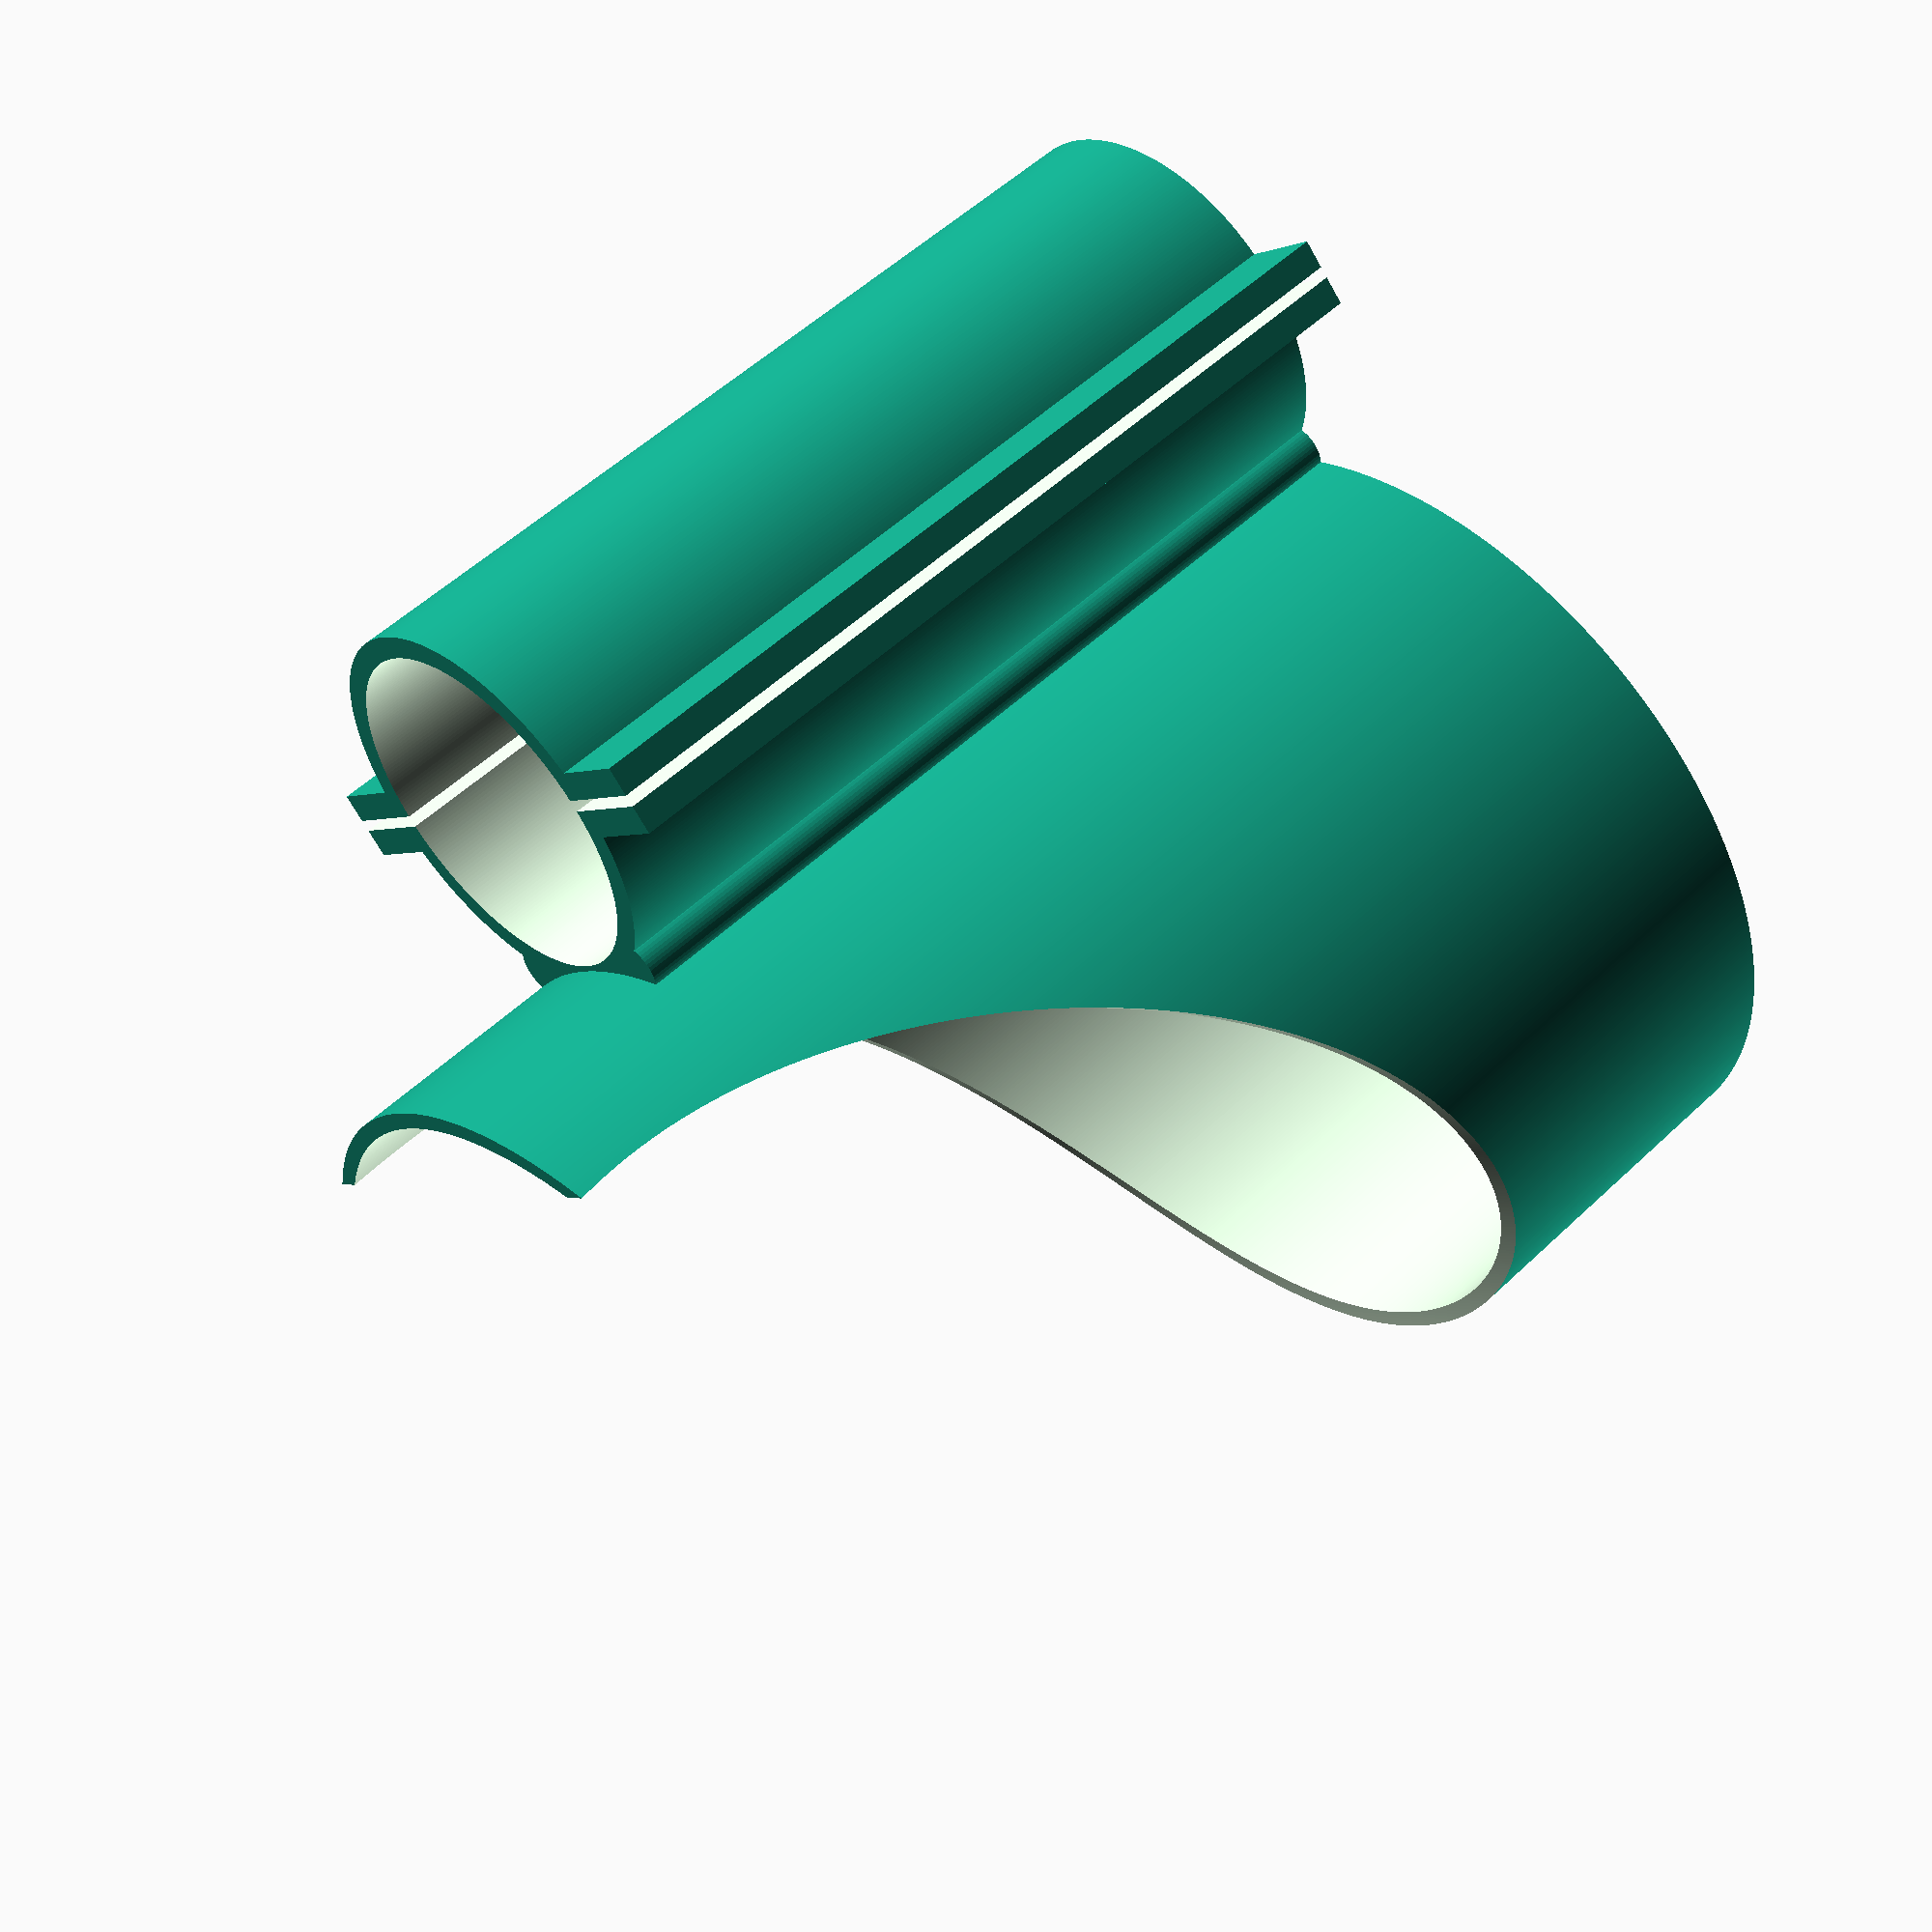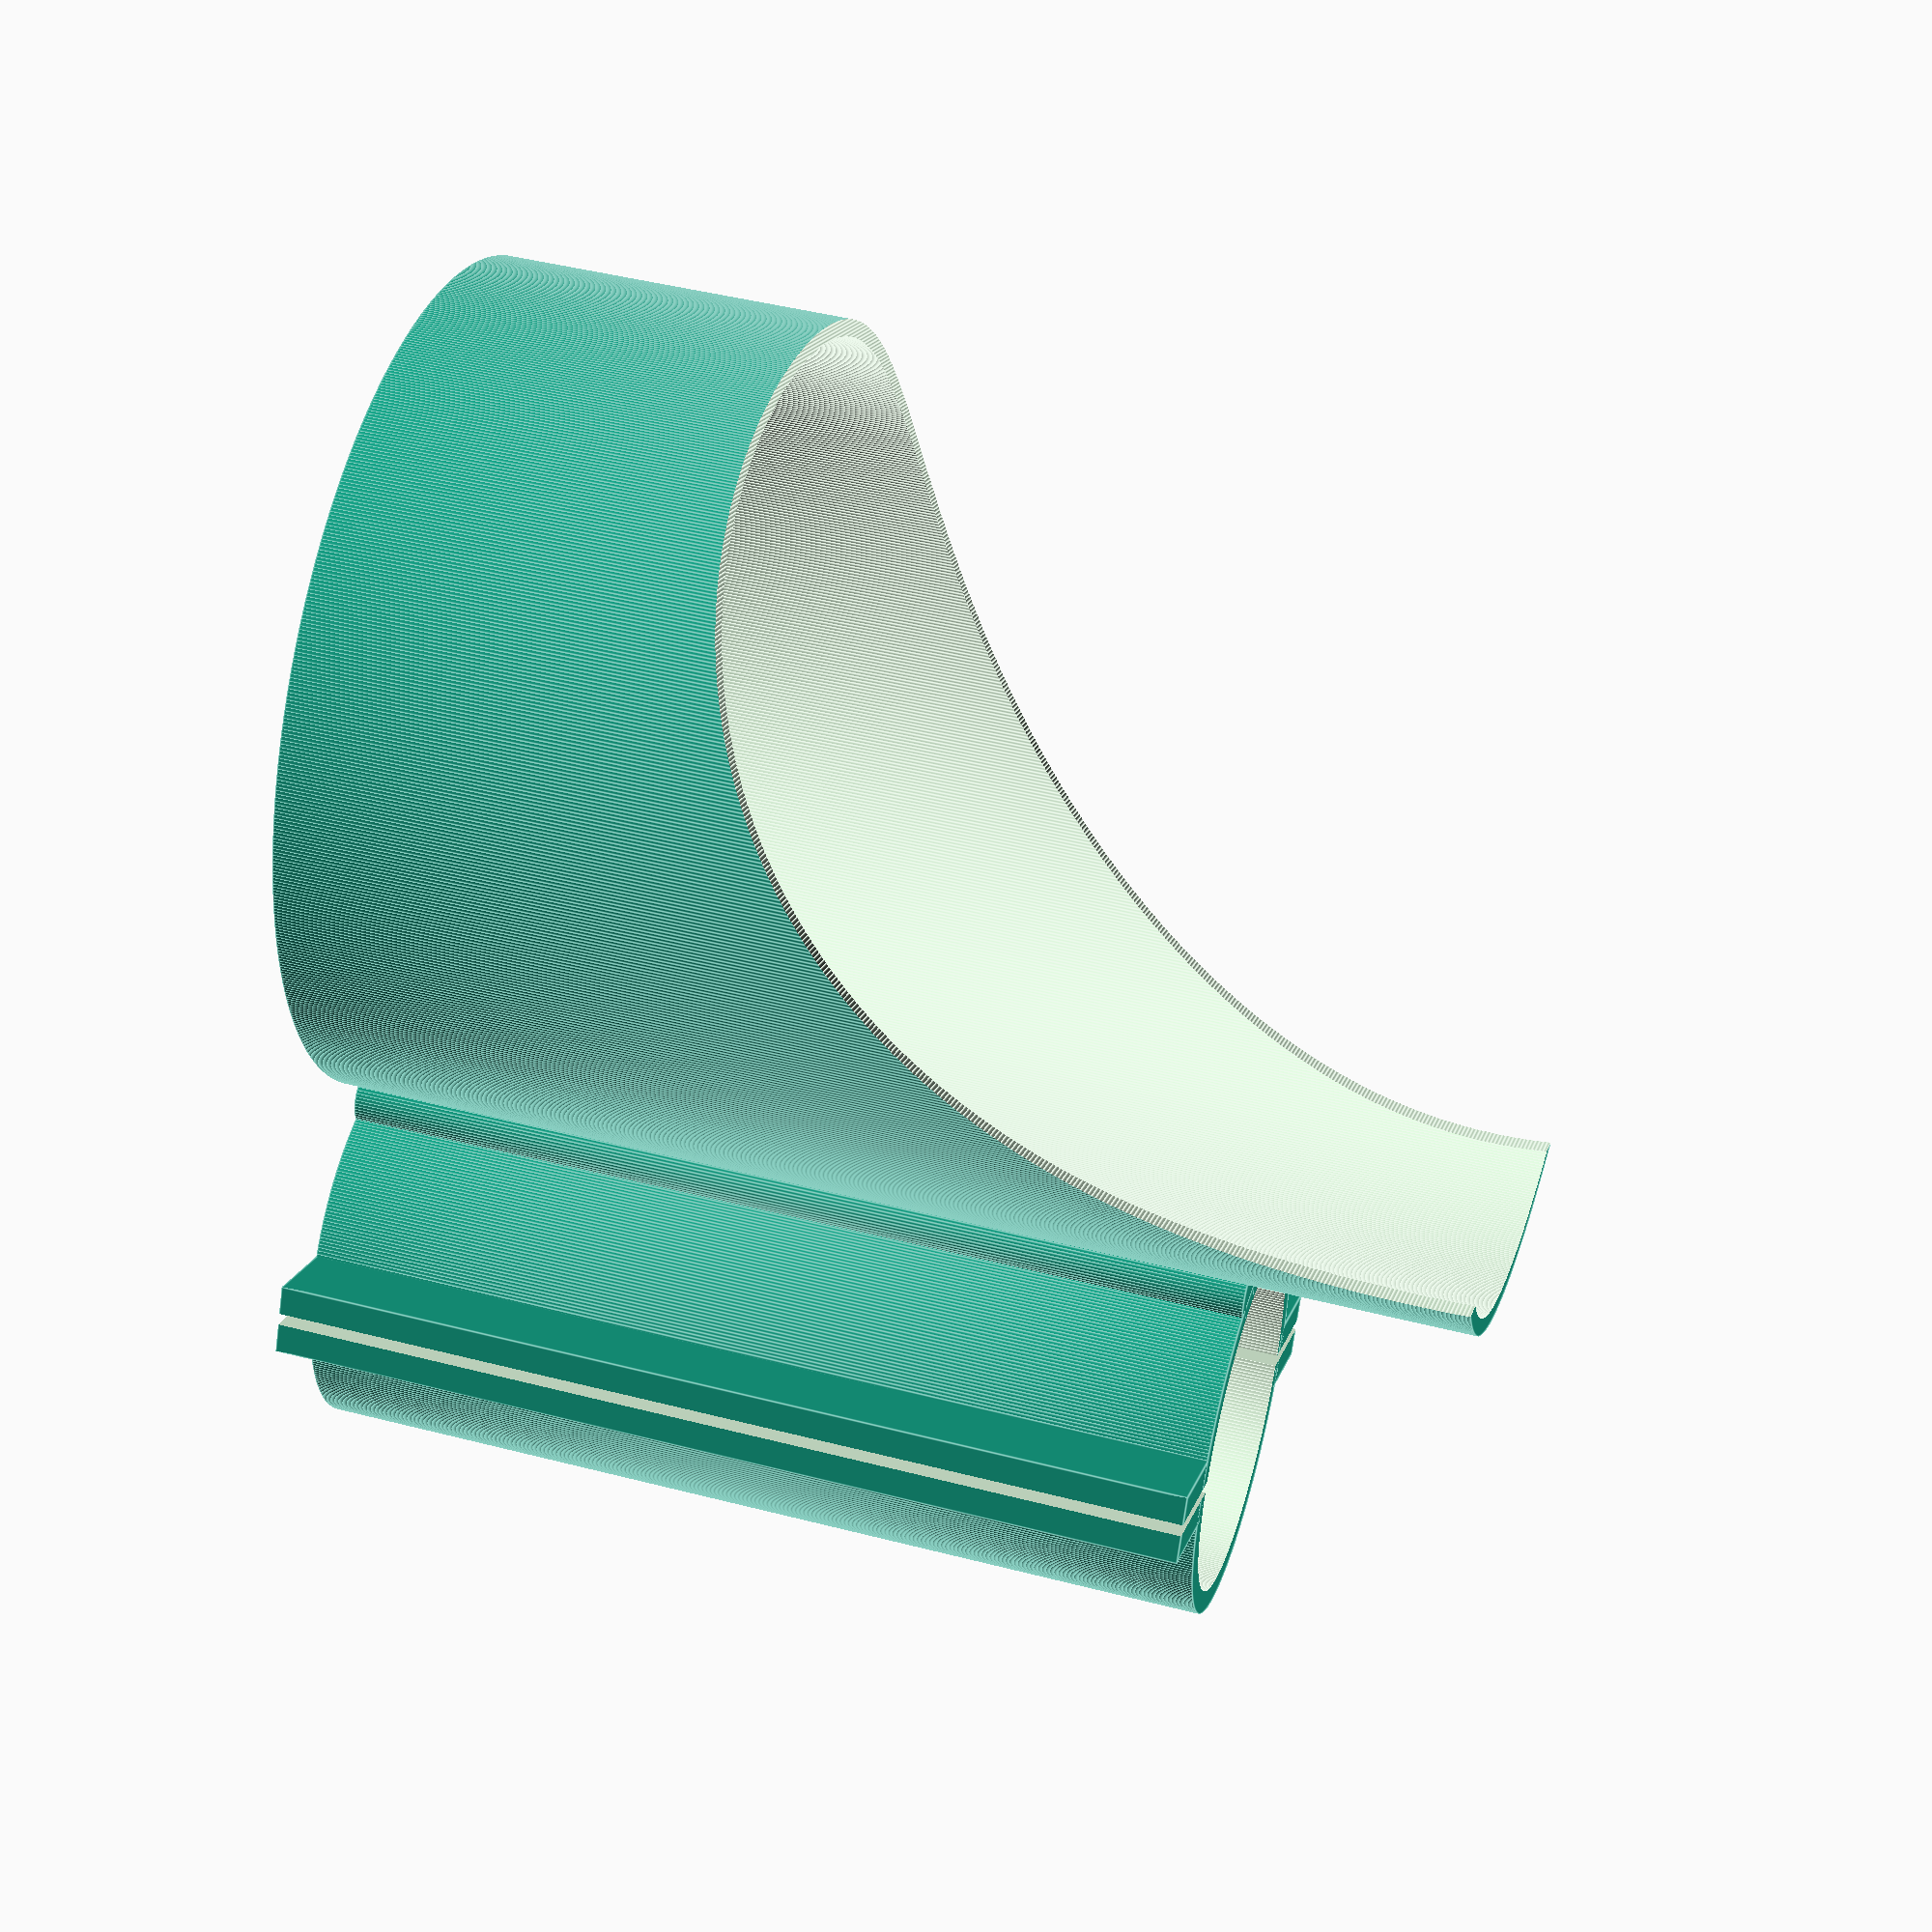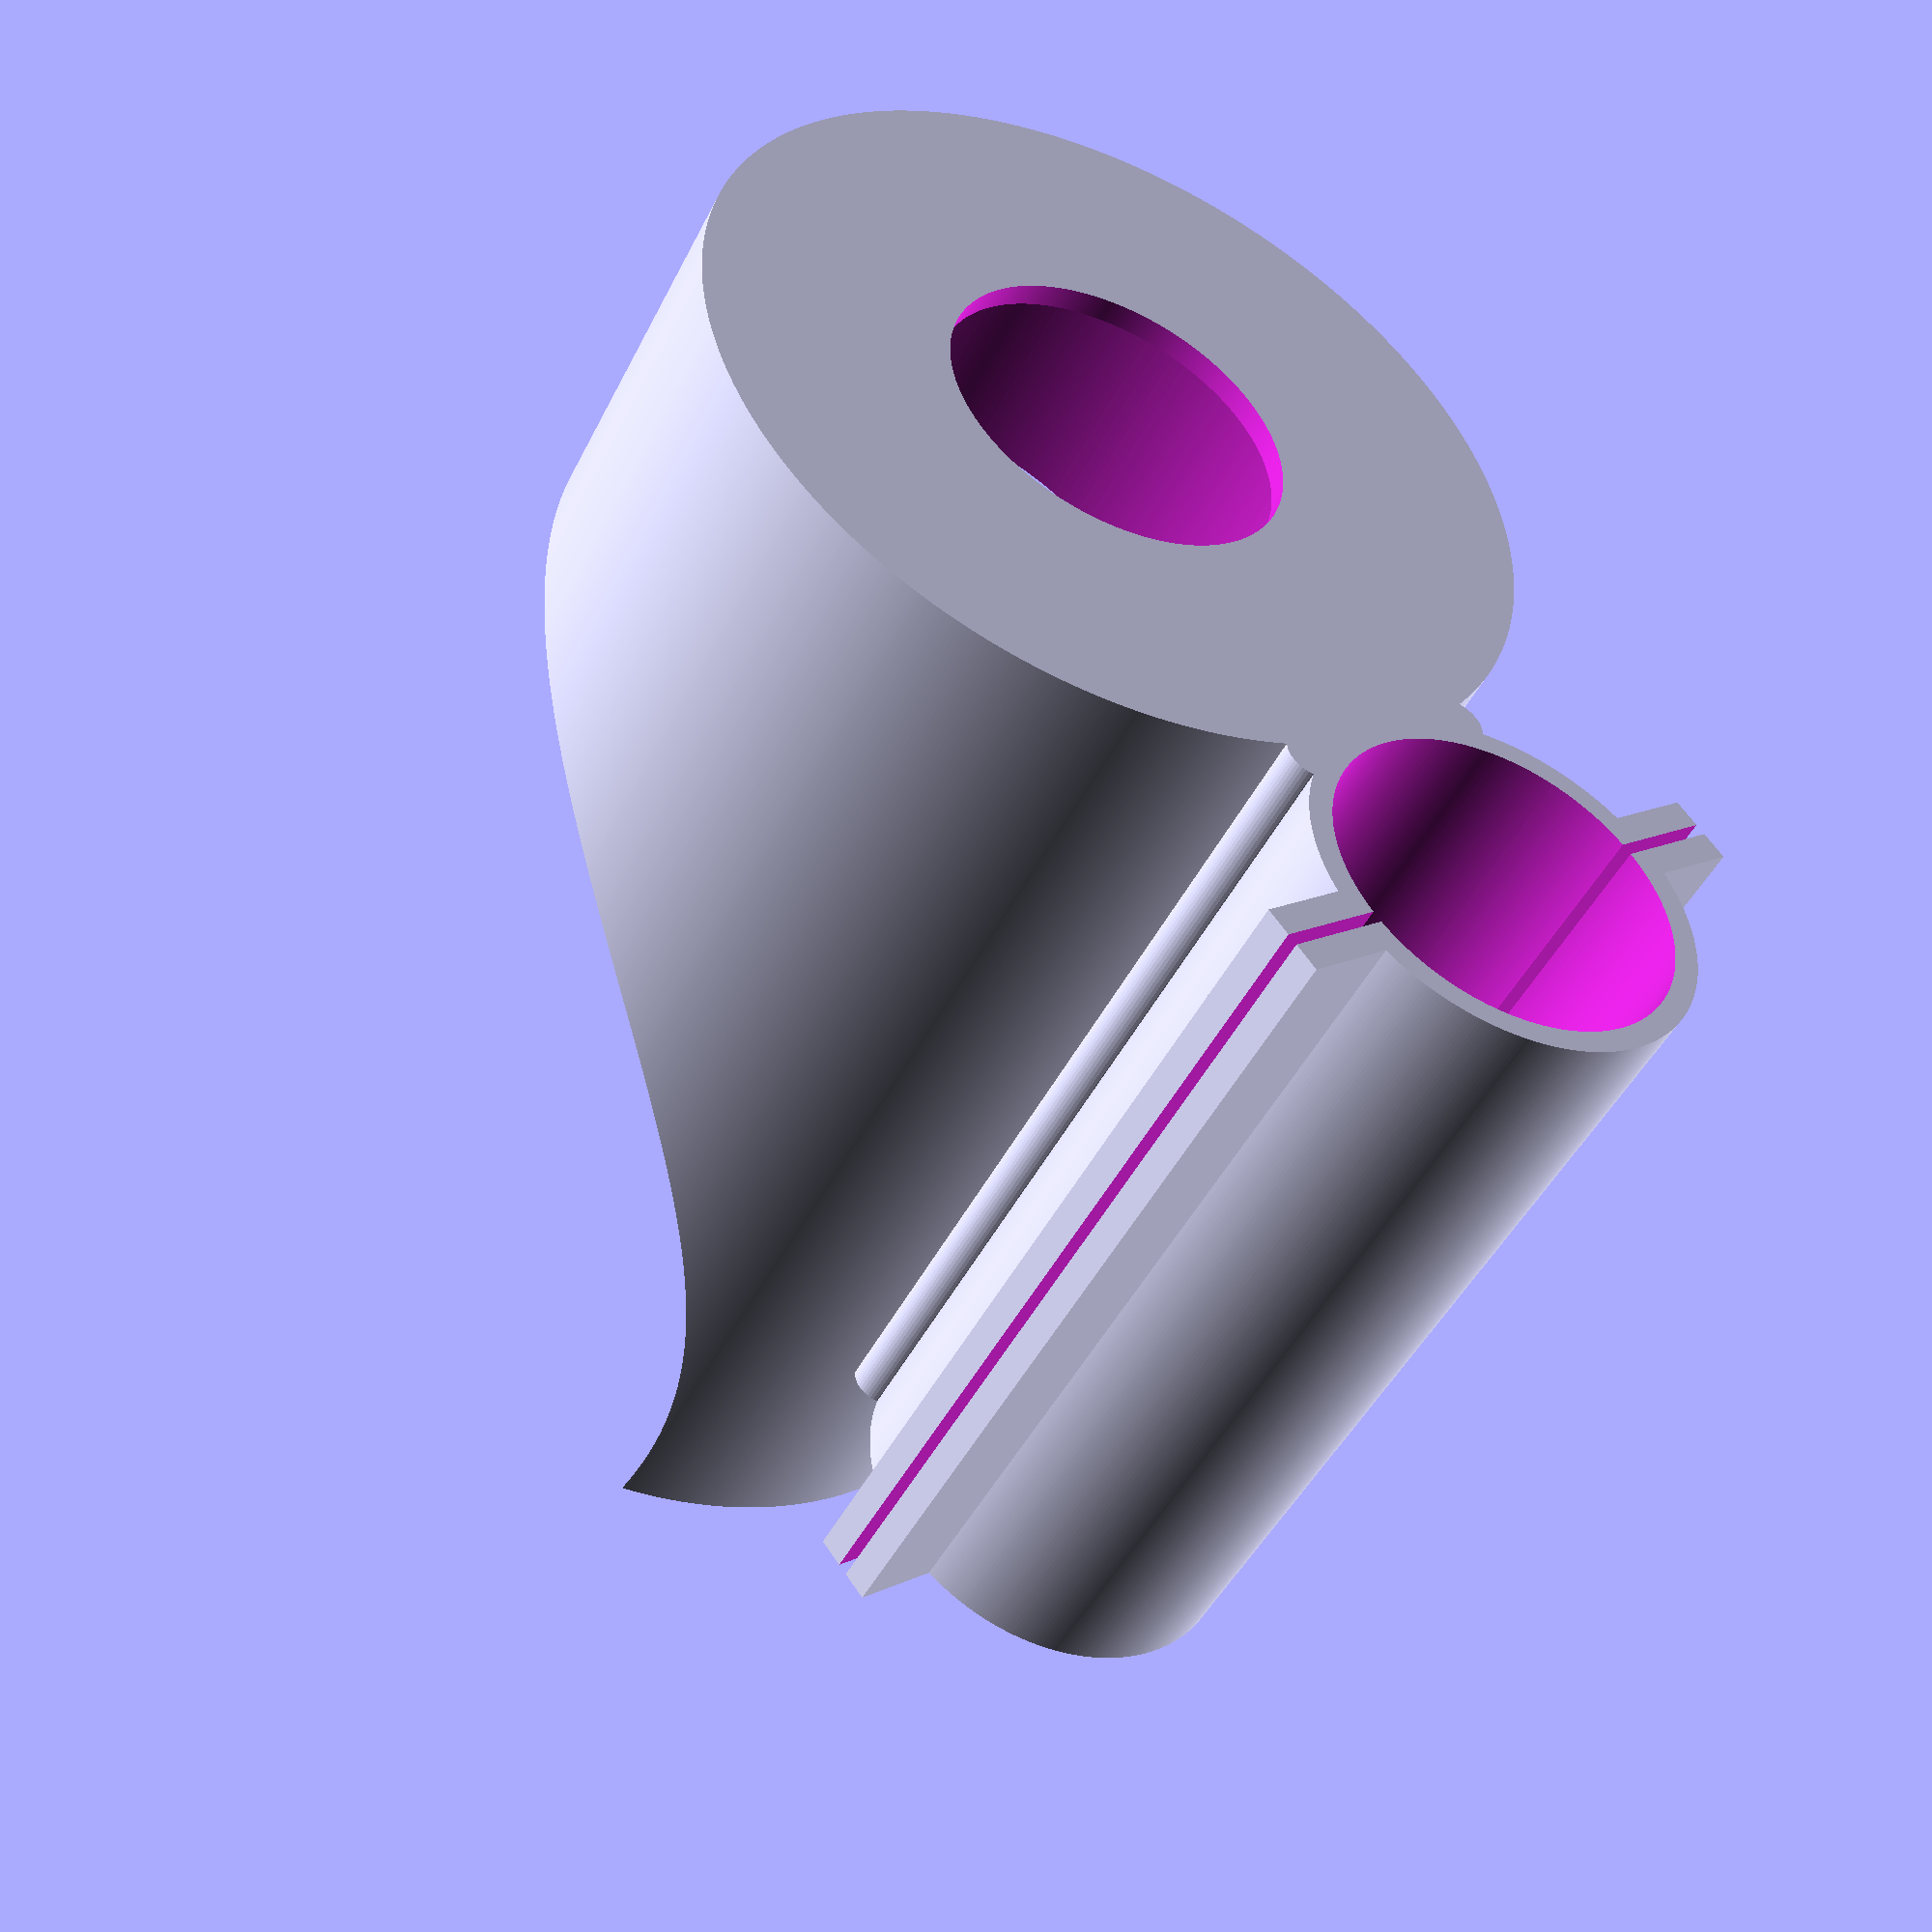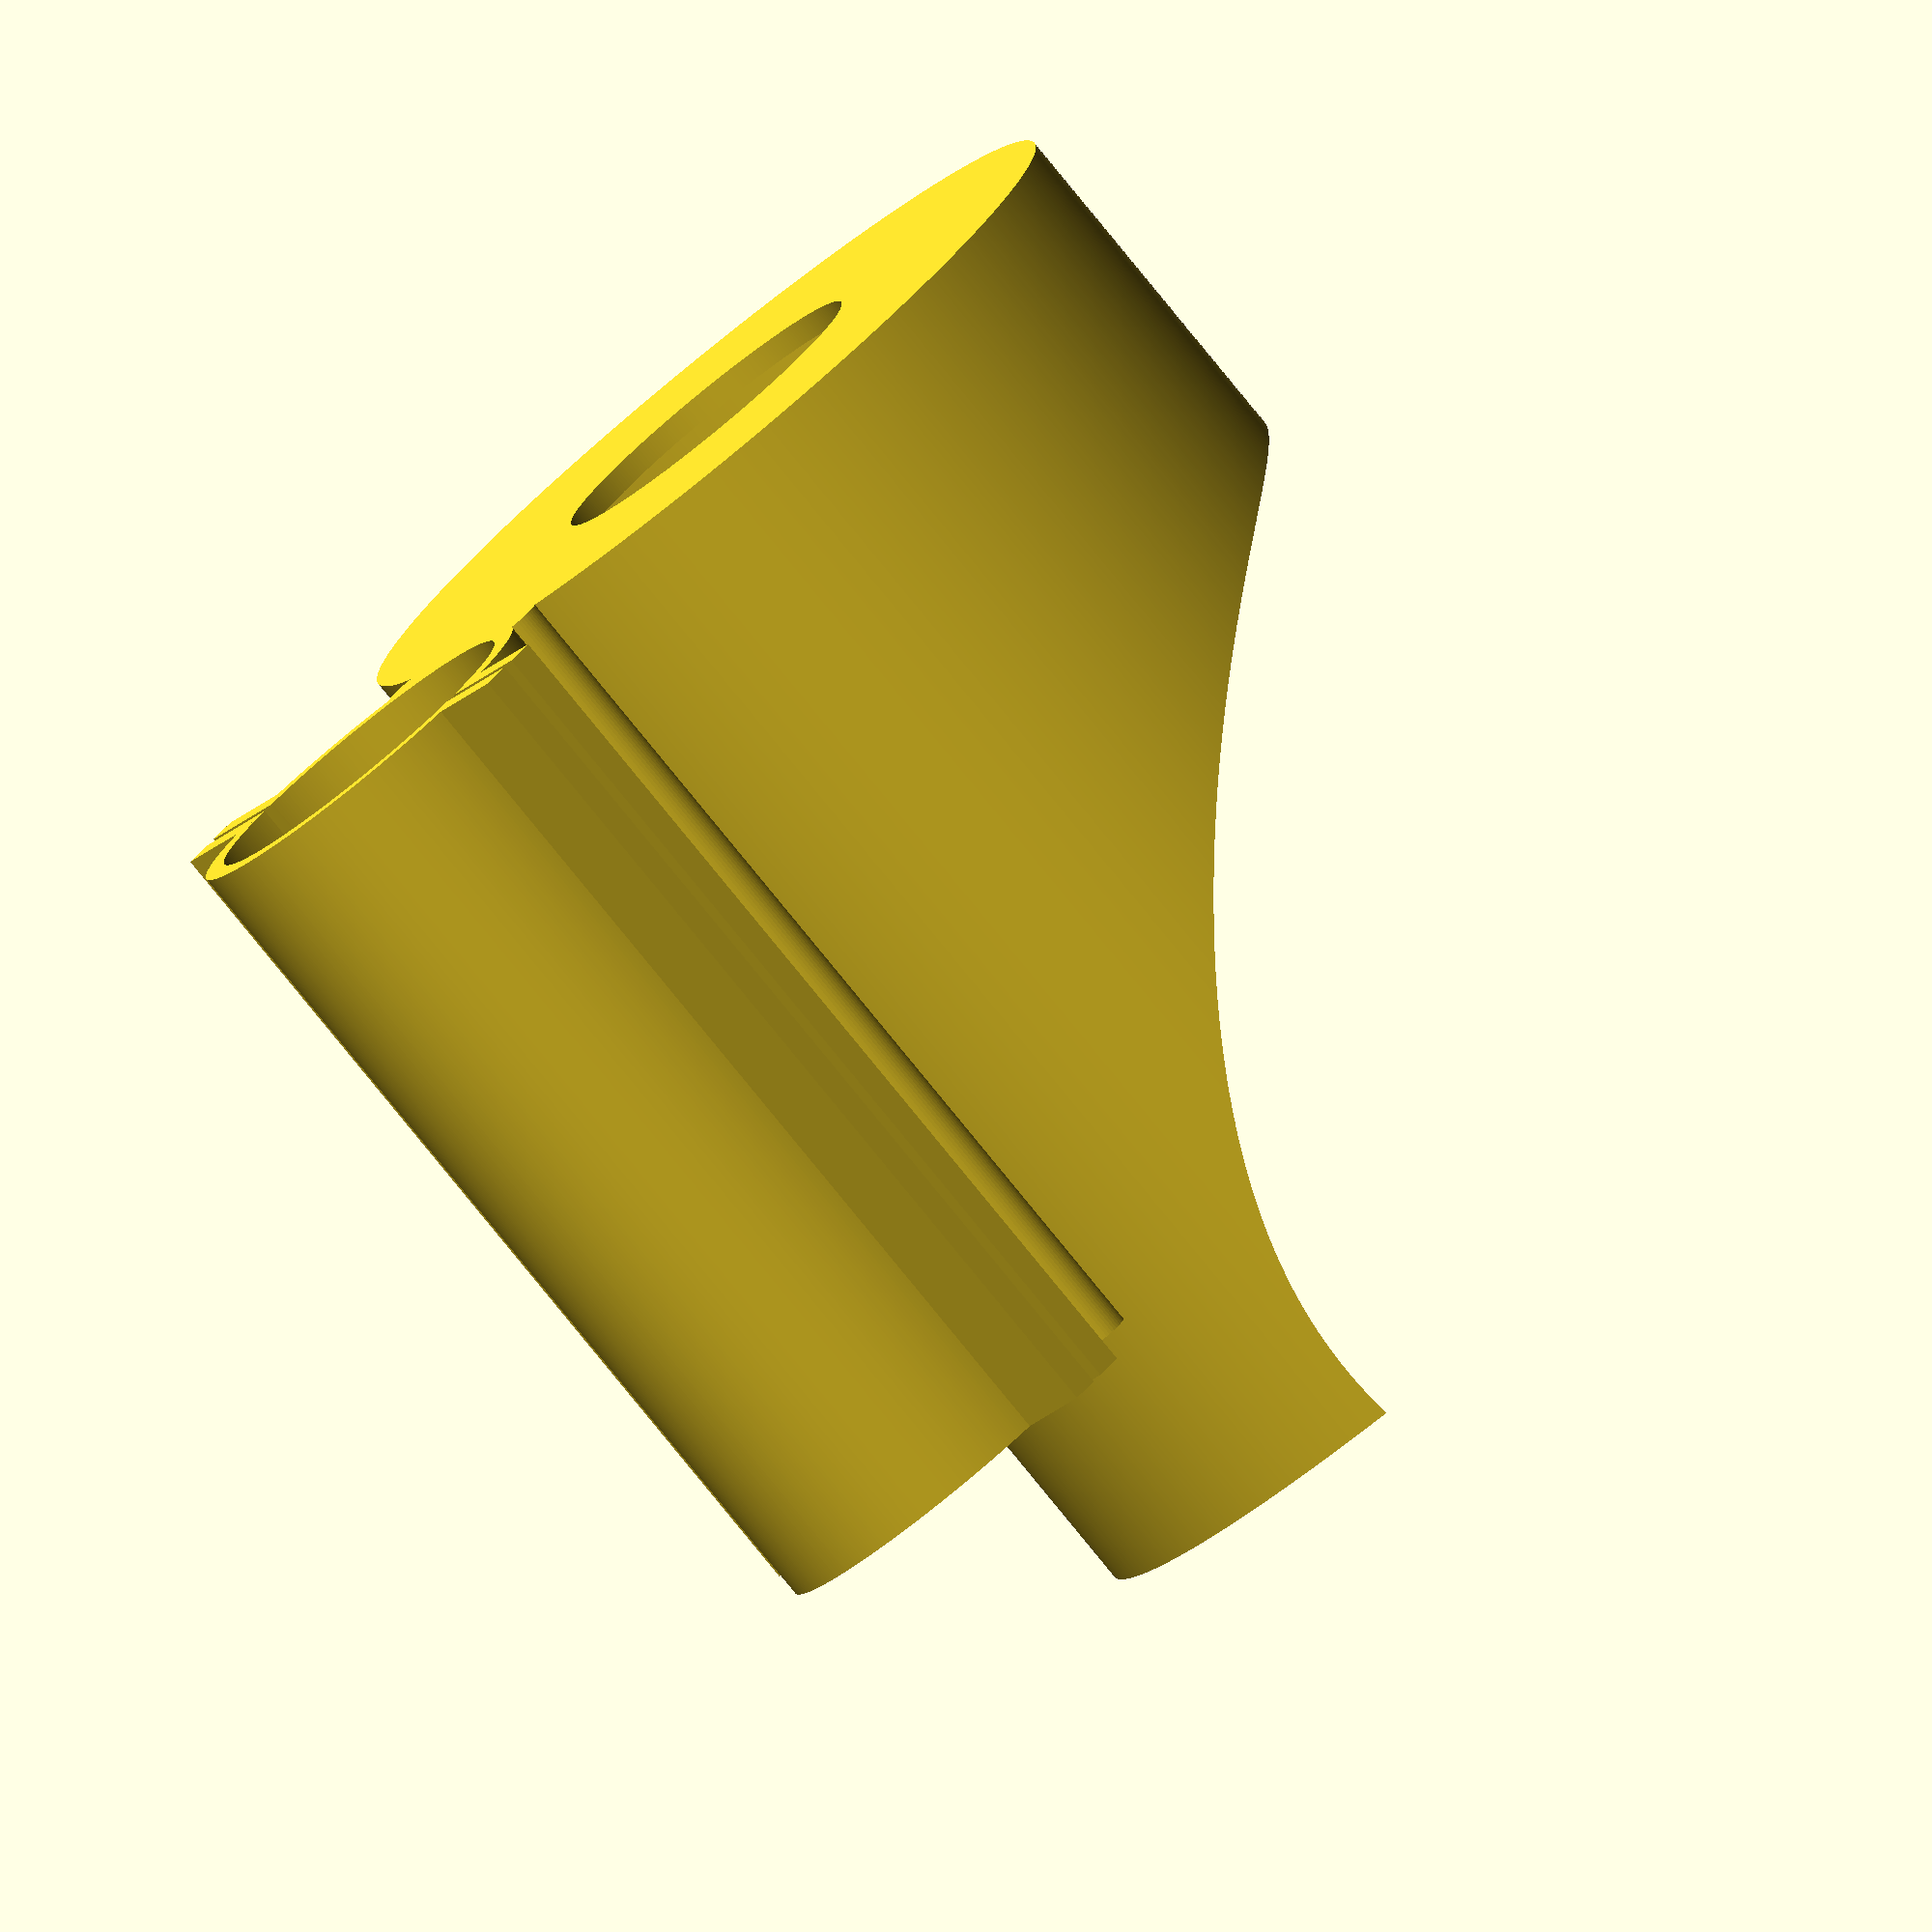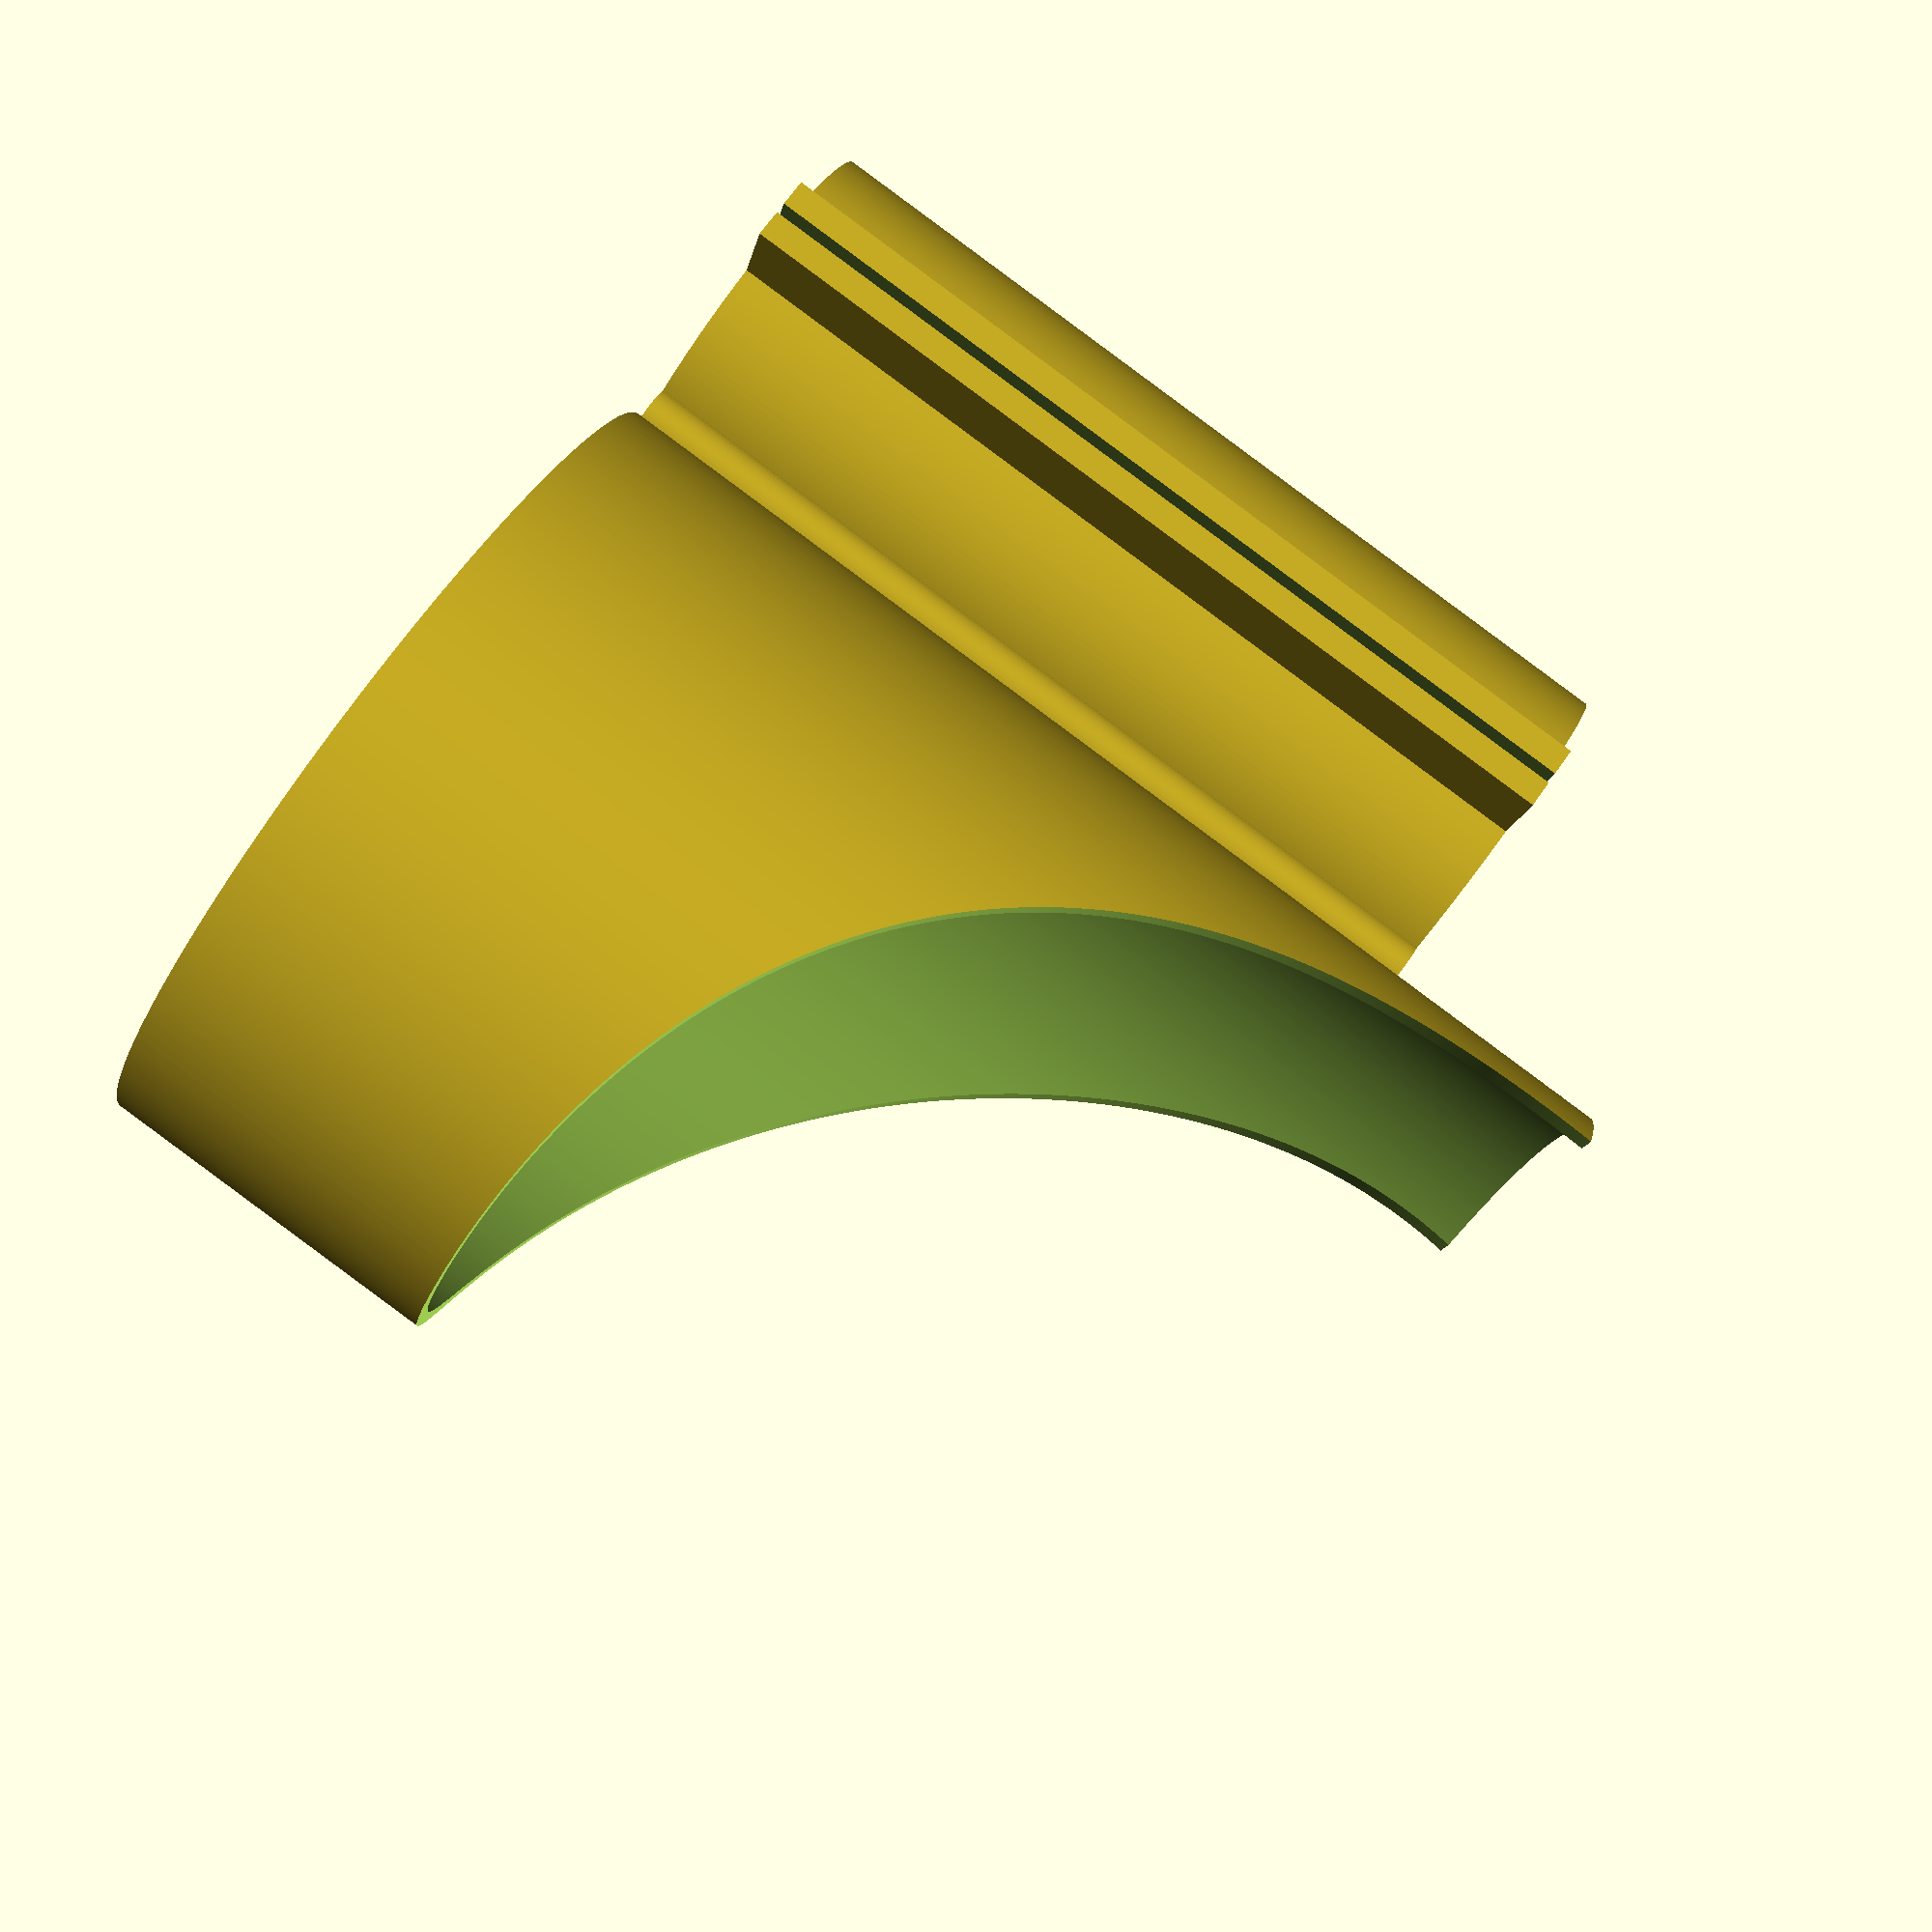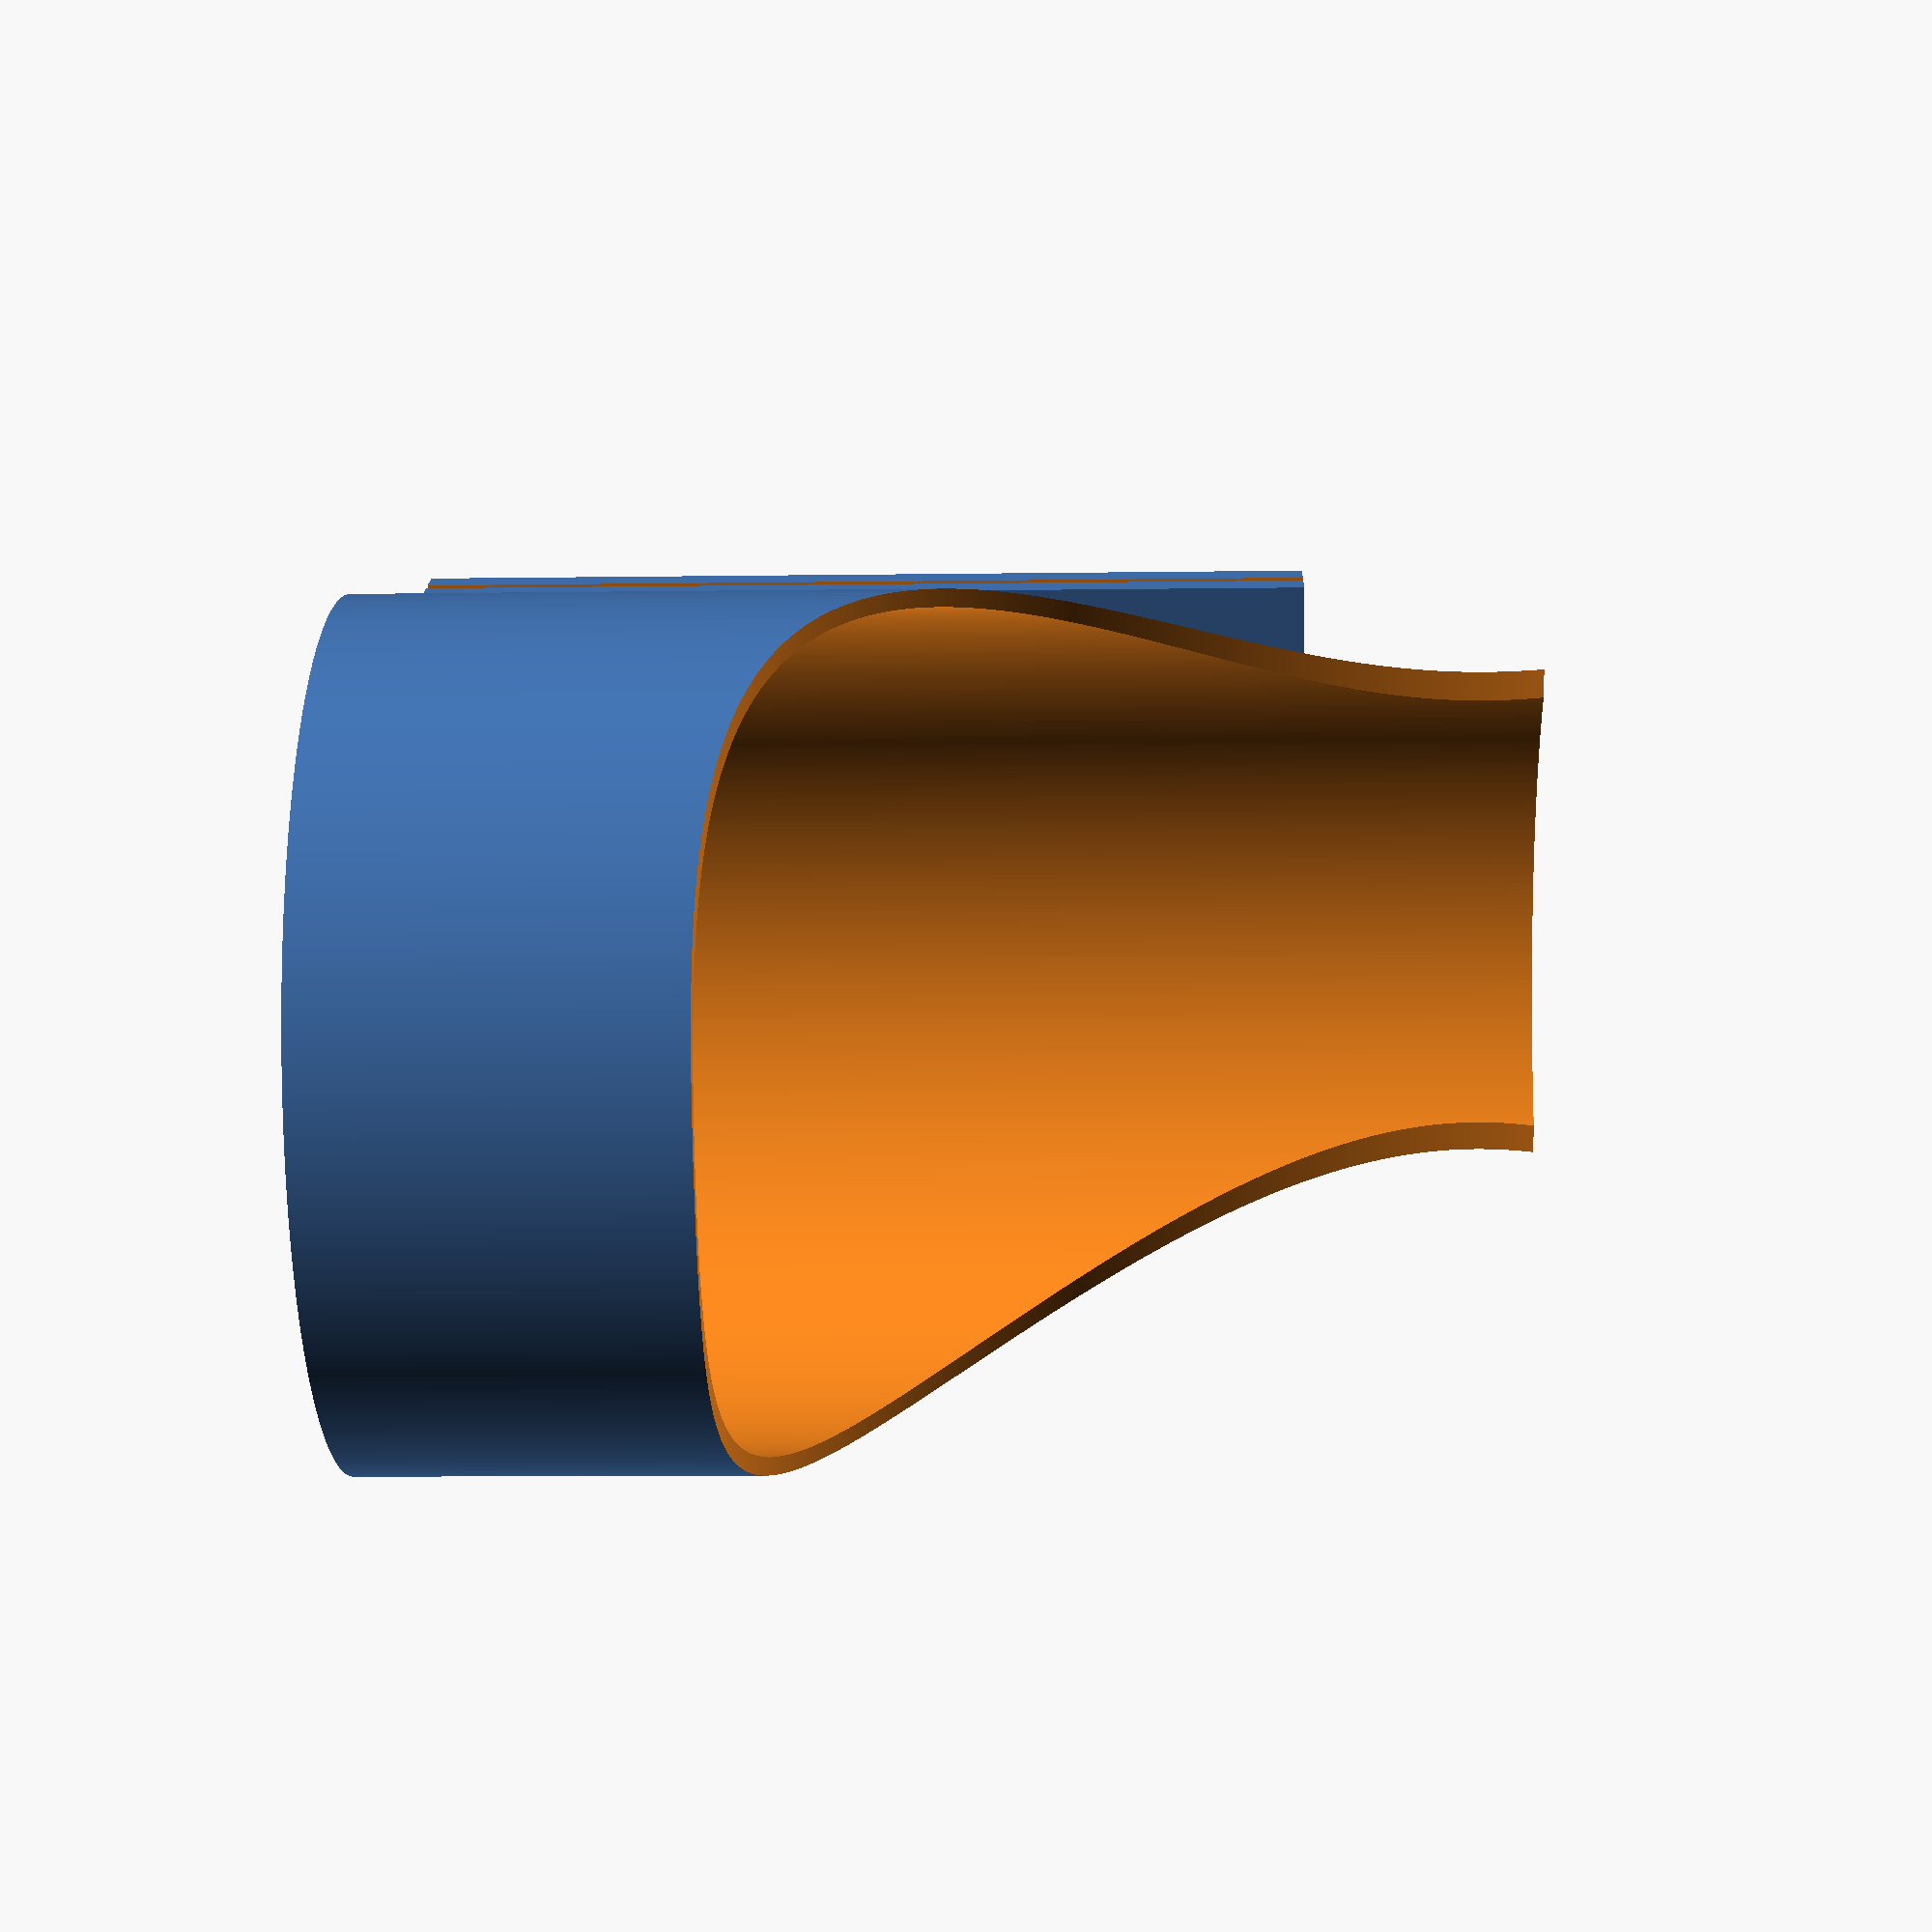
<openscad>
$fa = .3;	// minimum angle 
$fs = .3;	// minimum size
difference(){
    cylinder(h=100,d=73);
    translate([0,0,-2])cylinder(h=105,d=30);
    translate([0,0,2])cylinder(h=102,d=70);
    translate([-35,-45,95])rotate([-90,0,0])cylinder(h=102,d=128);
}

//translate([5,0,100]) holder();

translate([52,0,0]){
    difference(){
        grip();
        translate([0,0,40])cube([1,100,90], center=true);
    }
}

module grip(){
    difference(){
        cylinder(h=80,d=34);
        translate([0,0,-1])cylinder(h=85,d=30);
    }
    translate([0,20,40])cube([6,9,80],center=true);
    translate([0,-20,40])cube([6,9,80],center=true);
    translate([-15.43,8.3,40])cylinder(h=80,d=5,center=true);
    translate([-15.43,-8.3,40])cylinder(h=80,d=5,center=true);
}

module holder(){
    difference(){
        cylinder(h=20,d=65);
        translate([0,0,-1])cylinder(h=22,d=60);
        translate([-35,-2.5,-2])cube([10,5,30]);
    }
}
    
</openscad>
<views>
elev=127.3 azim=46.5 roll=135.7 proj=p view=solid
elev=135.0 azim=297.2 roll=253.3 proj=p view=edges
elev=46.3 azim=128.1 roll=154.7 proj=p view=solid
elev=81.6 azim=42.3 roll=219.2 proj=o view=wireframe
elev=270.5 azim=17.9 roll=306.5 proj=p view=wireframe
elev=10.4 azim=330.2 roll=272.0 proj=p view=wireframe
</views>
